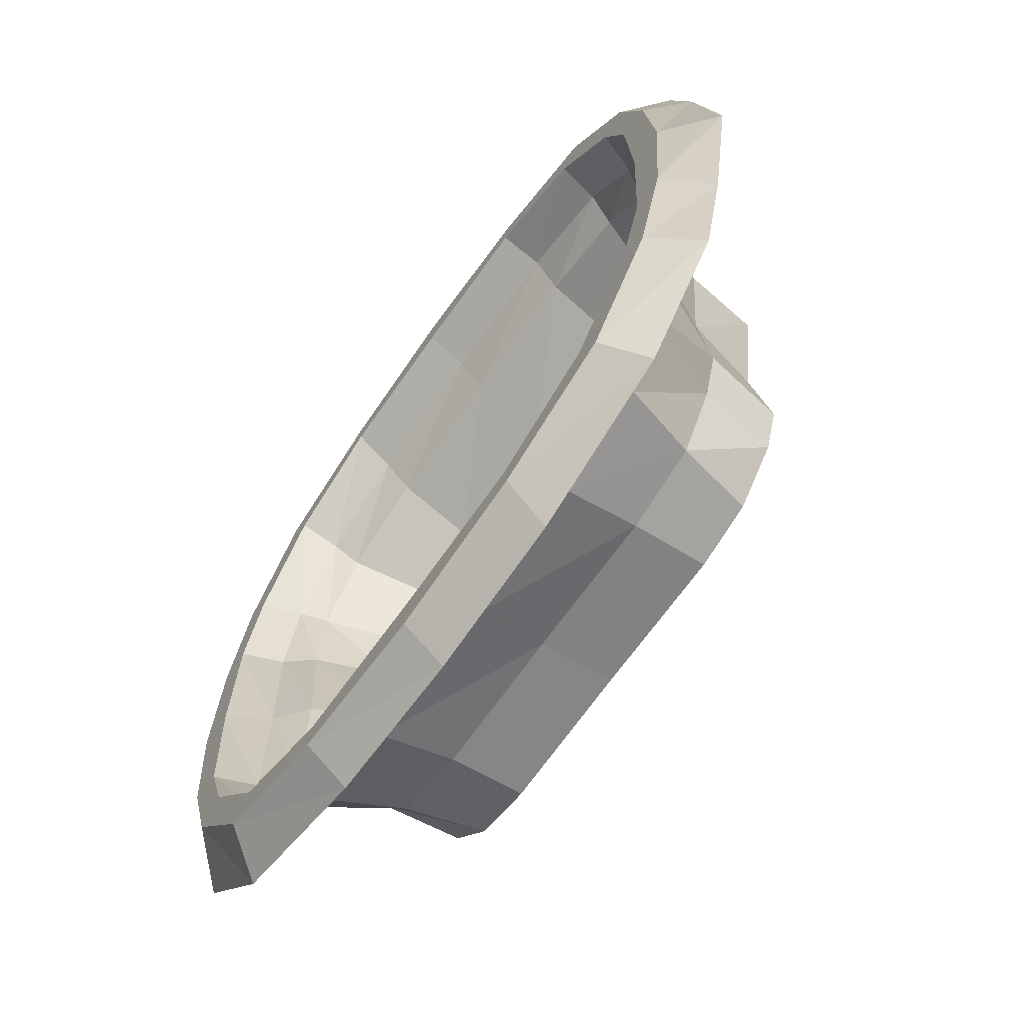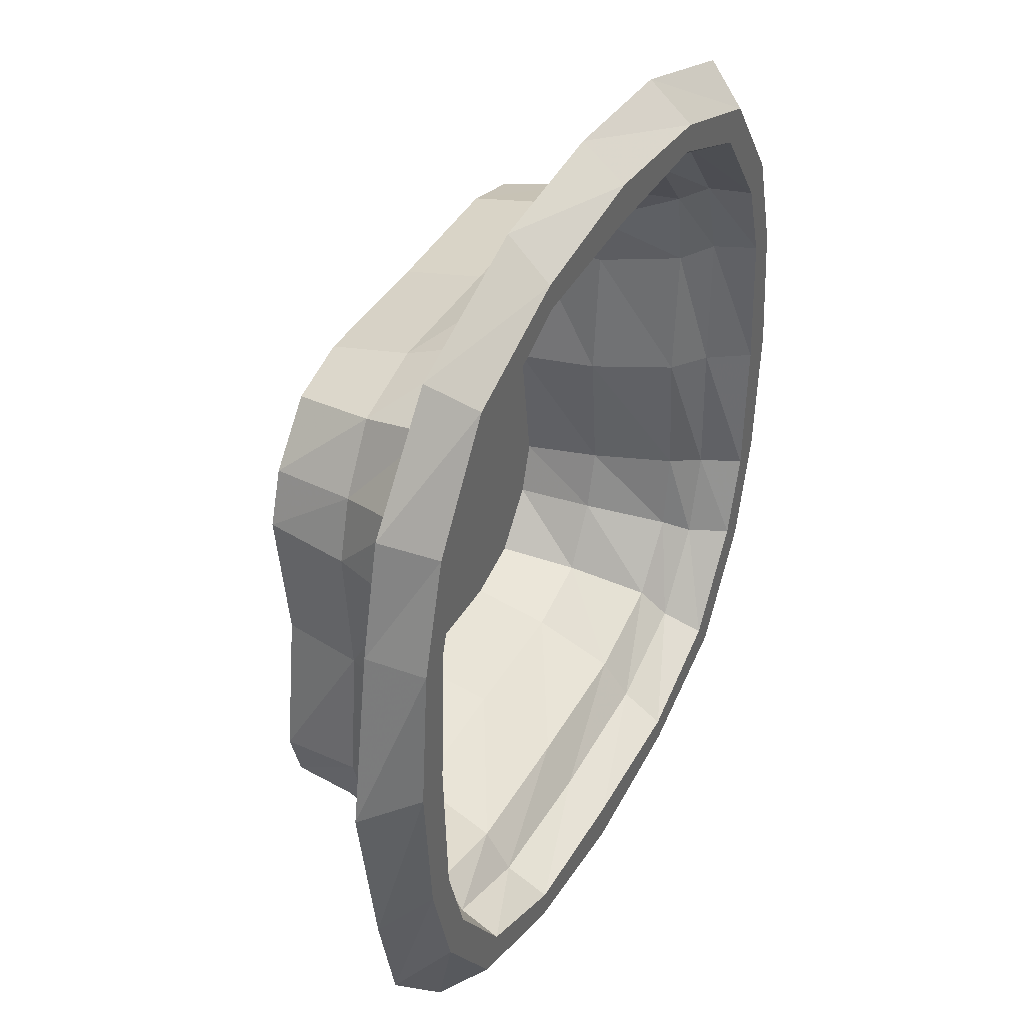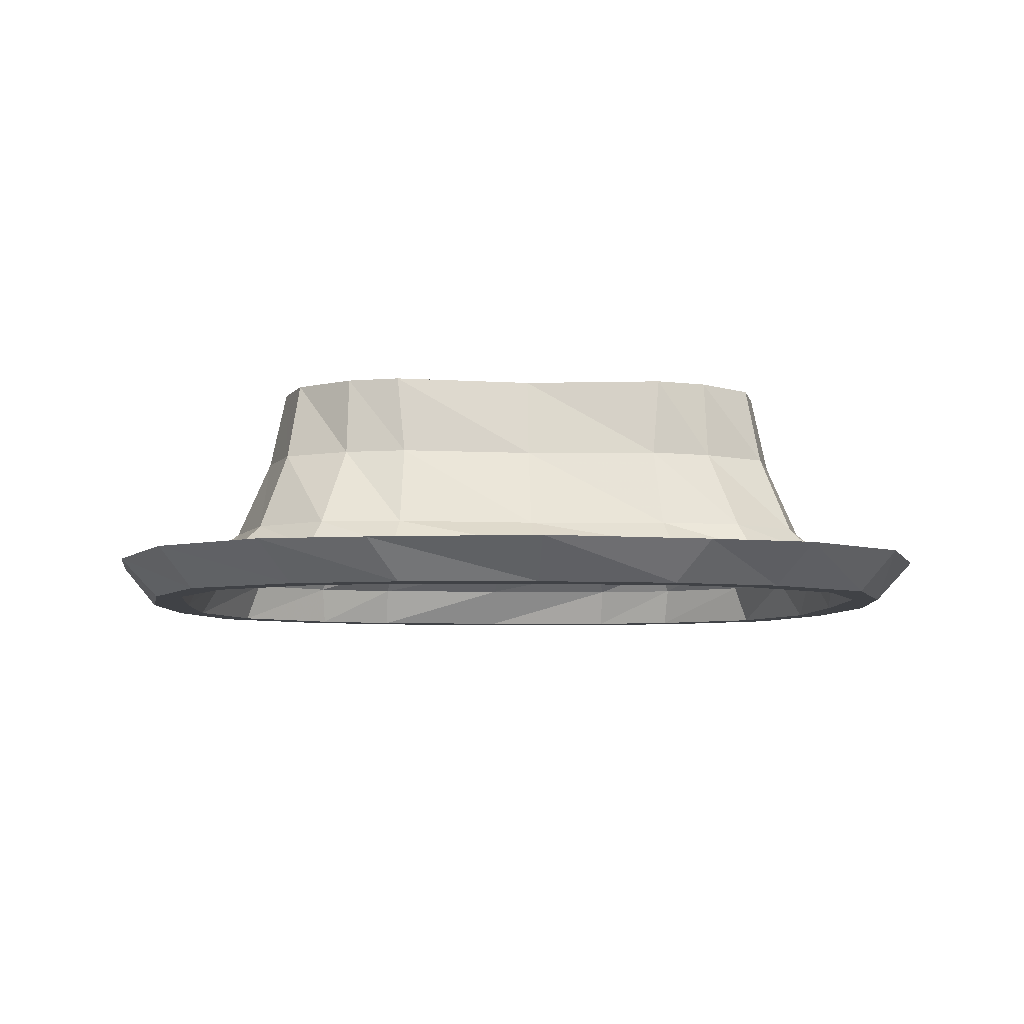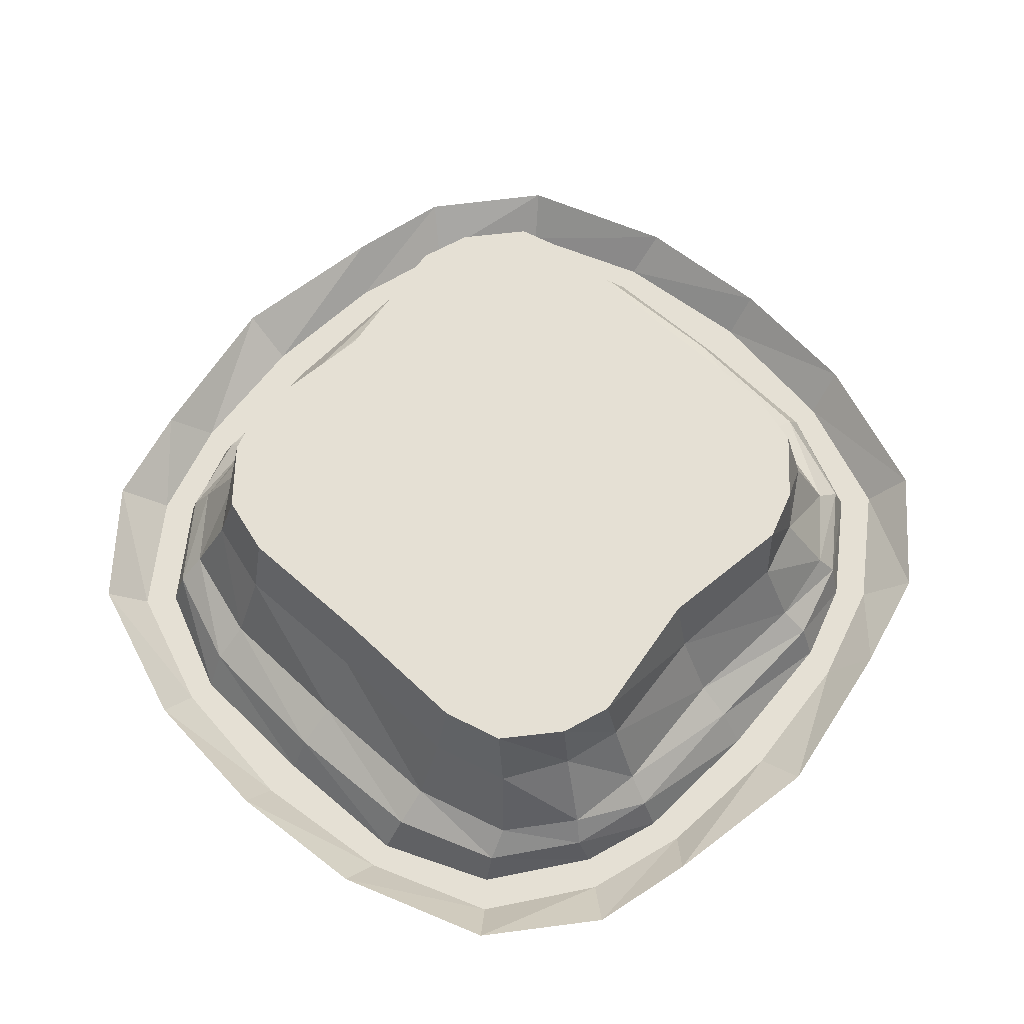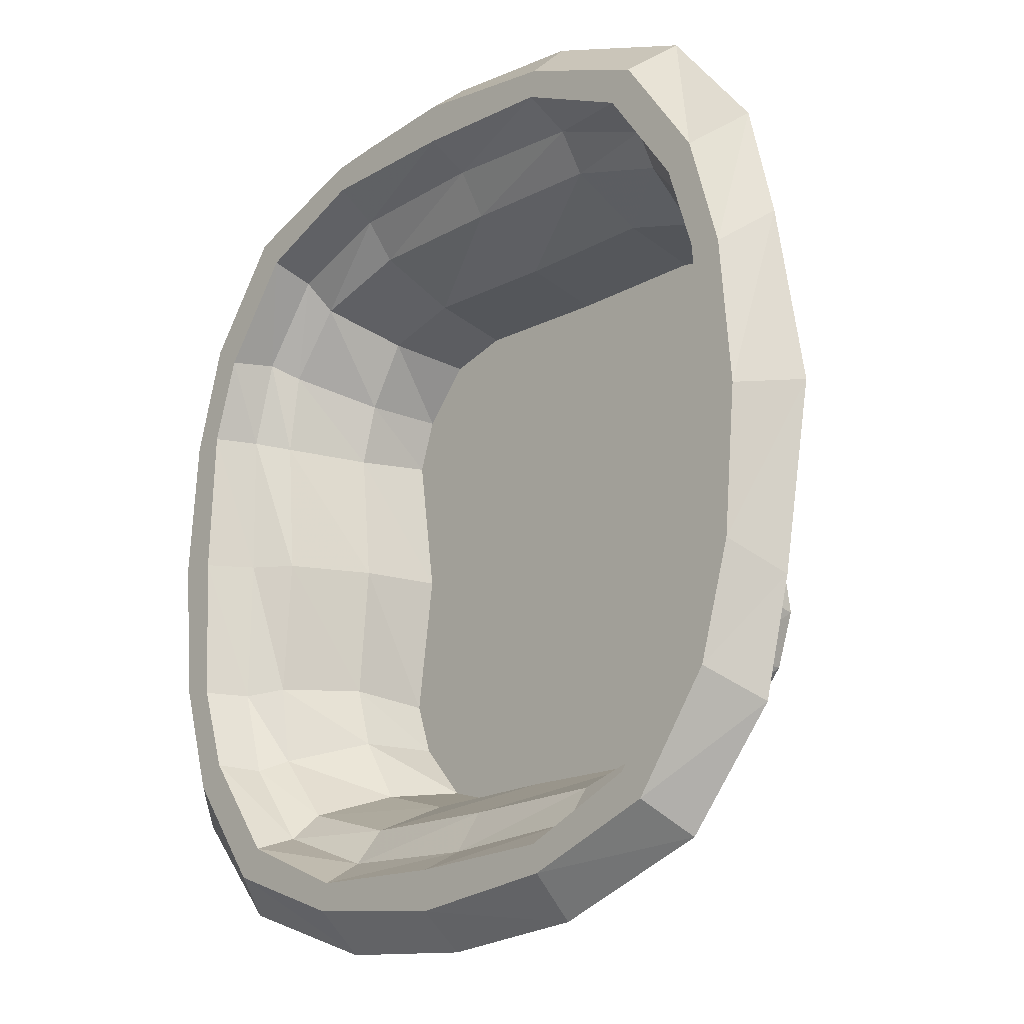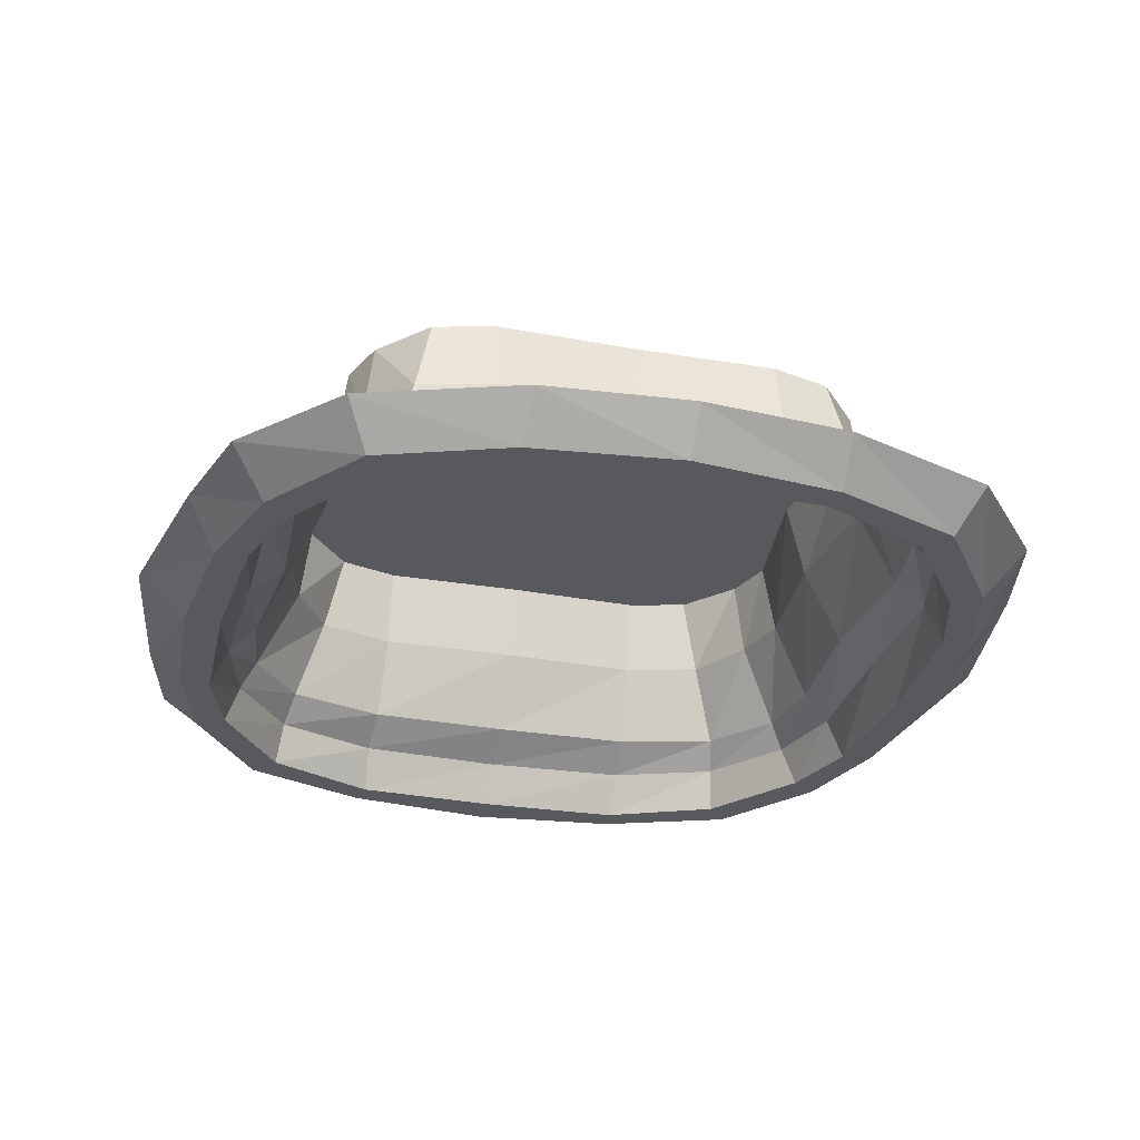
<metadata>
{"format":"obj","ext":"obj","renderer":"f3d","projection":"perspective","resolution":1024,"background":"white","views":[{"elev":-68.2,"azim":54.8,"up":"+Z"},{"elev":39.1,"azim":-63.4,"up":"+Z"},{"elev":-6.2,"azim":-93.8,"up":"+Y"},{"elev":65.5,"azim":-137.4,"up":"+Y"},{"elev":-18.0,"azim":46.7,"up":"+Z"},{"elev":-29.0,"azim":165.1,"up":"+Y"}]}
</metadata>
<code>
v -1.281 -0.1328 0
v -1.438 0 0
v -1.344 0 -0.5469
v -1.242 -0.1328 -0.4453
v -1.141 -0.1328 -0.4609
v -1.164 -0.1328 0
v -1.242 -0.1328 0.4453
v -1.344 0 0.5469
v -1.141 -0.1328 0.7891
v -1.258 0 0.8906
v -0.8984 -0.1328 1.125
v -0.9766 0 1.227
v -0.4844 -0.1328 1.281
v -0.4766 0 1.406
v 0 -0.1328 1.336
v 0 0 1.445
v 0.4844 -0.1328 1.281
v 0.4766 0 1.406
v 0.8984 -0.1328 1.125
v 0.9766 0 1.227
v 1.141 -0.1328 0.7891
v 1.258 0 0.8906
v 1.242 -0.1328 0.4453
v 1.344 0 0.5469
v 1.281 -0.1328 0
v 1.438 0 0
v 1.242 -0.1328 -0.4453
v 1.344 0 -0.5469
v 1.141 -0.1328 -0.7891
v 1.258 0 -0.8906
v 0.8984 -0.1328 -1.125
v 0.9766 0 -1.227
v 0.4844 -0.1328 -1.281
v 0.4766 0 -1.406
v 0 -0.1328 -1.336
v 0 0 -1.445
v -0.4844 -0.1328 -1.281
v -0.4766 0 -1.406
v -0.8984 -0.1328 -1.125
v -0.9766 0 -1.227
v -1.141 -0.1328 -0.7891
v -1.258 0 -0.8906
v -1.055 -0.1328 -0.7266
v -1.008 0 -0.7344
v -1.086 0 -0.4609
v -1.078 0 0
v -1.141 -0.1328 0.4609
v -1.055 -0.1328 0.7266
v -0.8281 -0.1328 1.039
v -0.4688 -0.1328 1.195
v 0 -0.1328 1.211
v 0.4688 -0.1328 1.195
v 0.8281 -0.1328 1.039
v 1.055 -0.1328 0.7266
v 1.141 -0.1328 0.4609
v 1.164 -0.1328 0
v 1.141 -0.1328 -0.4609
v 1.055 -0.1328 -0.7266
v 0.8281 -0.1328 -1.039
v 0.4688 -0.1328 -1.195
v 0 -0.1328 -1.211
v -0.4688 -0.1328 -1.195
v -0.8281 -0.1328 -1.039
v -0.8125 0 -0.9922
v -0.7891 0.08594 -0.9062
v -0.9609 0.08594 -0.6953
v -1 0.08594 -0.4375
v -0.9688 0.08594 0
v -1.086 0 0.4609
v -1.008 0 0.7344
v -0.8125 0 0.9922
v -0.4766 0 1.117
v 0 0 1.141
v 0.4766 0 1.117
v 0.8125 0 0.9922
v 1.008 0 0.7344
v 1.086 0 0.4609
v 1.078 0 0
v 1.086 0 -0.4609
v 1.008 0 -0.7344
v 0.8125 0 -0.9922
v 0.4766 0 -1.117
v 0 0 -1.141
v -0.4766 0 -1.117
v -0.4688 0.08594 -1
v -0.4609 0.3359 -0.8906
v -0.7109 0.3359 -0.8203
v -0.8359 0.3359 -0.6172
v -0.8906 0.3359 -0.4219
v -0.8516 0.3359 0
v -1 0.08594 0.4375
v -0.9609 0.08594 0.6953
v -0.7891 0.08594 0.9062
v -0.4688 0.08594 1
v 0 0.08594 1.008
v 0.4688 0.08594 1
v 0.7891 0.08594 0.9062
v 0.9609 0.08594 0.6953
v 1 0.08594 0.4375
v 0.9688 0.08594 0
v 1 0.08594 -0.4375
v 0.9609 0.08594 -0.6953
v 0.7891 0.08594 -0.9062
v 0.4688 0.08594 -1
v 0 0.08594 -1.008
v 0 0.3359 -0.8828
v 0 0.5859 -0.8281
v -0.4609 0.5859 -0.8359
v -0.6562 0.5859 -0.7812
v -0.8047 0.5859 -0.6094
v -0.8594 0.5859 -0.4453
v -0.7969 0.5859 0
v -0.8906 0.3359 0.4219
v -0.8359 0.3359 0.6172
v -0.7109 0.3359 0.8203
v -0.4609 0.3359 0.8906
v 0 0.3359 0.8828
v 0.4609 0.3359 0.8906
v 0.7109 0.3359 0.8203
v 0.8359 0.3359 0.6172
v 0.8906 0.3359 0.4219
v 0.8516 0.3359 0
v 0.8906 0.3359 -0.4219
v 0.8359 0.3359 -0.6172
v 0.7109 0.3359 -0.8203
v 0.4609 0.3359 -0.8906
v 0.4609 0.5859 -0.8359
v 0 0.5859 0
v -0.8594 0.5859 0.4453
v -0.8047 0.5859 0.6094
v -0.6562 0.5859 0.7812
v -0.4609 0.5859 0.8359
v 0 0.5859 0.8281
v 0.4609 0.5859 0.8359
v 0.6562 0.5859 0.7812
v 0.8047 0.5859 0.6094
v 0.8594 0.5859 0.4453
v 0.7969 0.5859 0
v 0.8594 0.5859 -0.4453
v 0.8047 0.5859 -0.6094
v 0.6562 0.5859 -0.7812
f 1 2 3
f 1 3 4
f 1 7 2
f 2 7 8
f 8 7 9
f 8 9 10
f 10 9 11
f 10 11 12
f 12 11 13
f 12 13 14
f 14 13 15
f 14 15 16
f 16 15 17
f 16 17 18
f 18 17 19
f 18 19 20
f 20 19 21
f 20 21 22
f 22 21 23
f 22 23 24
f 24 23 25
f 24 25 26
f 26 25 27
f 26 27 28
f 28 27 29
f 28 29 30
f 30 29 31
f 30 31 32
f 32 31 33
f 32 33 34
f 34 33 35
f 34 35 36
f 36 35 37
f 36 37 38
f 38 37 39
f 38 39 40
f 40 39 41
f 40 41 42
f 42 41 4
f 42 4 3
f 44 64 65
f 44 65 66
f 44 66 45
f 45 66 67
f 45 67 46
f 46 67 68
f 46 68 69
f 64 84 85
f 64 85 65
f 68 91 69
f 69 91 70
f 70 91 92
f 70 92 71
f 71 92 93
f 71 93 72
f 72 93 94
f 72 94 73
f 73 94 95
f 73 95 74
f 74 95 96
f 74 96 75
f 75 96 97
f 75 97 76
f 76 97 98
f 76 98 77
f 77 98 99
f 77 99 78
f 78 99 100
f 78 100 79
f 79 100 101
f 79 101 80
f 80 101 102
f 80 102 81
f 81 102 103
f 81 103 82
f 82 103 104
f 82 104 83
f 83 104 105
f 83 105 84
f 84 105 85
f 1 4 5
f 1 5 6
f 1 6 7
f 4 41 43
f 4 43 5
f 6 47 7
f 7 47 9
f 9 47 48
f 9 48 11
f 11 48 49
f 11 49 13
f 13 49 50
f 13 50 15
f 15 50 51
f 15 51 17
f 17 51 52
f 17 52 19
f 19 52 53
f 19 53 21
f 21 53 54
f 21 54 23
f 23 54 55
f 23 55 25
f 25 55 56
f 25 56 27
f 27 56 57
f 27 57 29
f 29 57 58
f 29 58 31
f 31 58 59
f 31 59 33
f 33 59 60
f 33 60 35
f 35 60 61
f 35 61 37
f 37 61 62
f 37 62 39
f 39 62 63
f 39 63 41
f 41 63 43
f 5 43 44
f 5 44 45
f 5 45 6
f 6 45 46
f 6 46 47
f 43 63 64
f 43 64 44
f 46 69 47
f 47 69 48
f 48 69 70
f 48 70 49
f 49 70 71
f 49 71 50
f 50 71 72
f 50 72 51
f 51 72 73
f 51 73 52
f 52 73 74
f 52 74 53
f 53 74 75
f 53 75 54
f 54 75 76
f 54 76 55
f 55 76 77
f 55 77 56
f 56 77 78
f 56 78 57
f 57 78 79
f 57 79 58
f 58 79 80
f 58 80 59
f 59 80 81
f 59 81 60
f 60 81 82
f 60 82 61
f 61 82 83
f 61 83 62
f 62 83 84
f 62 84 63
f 63 84 64
f 65 85 86
f 65 86 87
f 65 87 66
f 66 87 88
f 66 88 67
f 67 88 89
f 67 89 68
f 68 89 90
f 68 90 91
f 85 105 106
f 85 106 86
f 90 113 91
f 91 113 92
f 92 113 114
f 92 114 93
f 93 114 115
f 93 115 94
f 94 115 116
f 94 116 95
f 95 116 117
f 95 117 96
f 96 117 118
f 96 118 97
f 97 118 119
f 97 119 98
f 98 119 120
f 98 120 99
f 99 120 121
f 99 121 100
f 100 121 122
f 100 122 101
f 101 122 123
f 101 123 102
f 102 123 124
f 102 124 103
f 103 124 125
f 103 125 104
f 104 125 126
f 104 126 105
f 105 126 106
f 86 106 107
f 86 107 108
f 86 108 87
f 87 108 109
f 87 109 88
f 88 109 110
f 88 110 89
f 89 110 111
f 89 111 90
f 90 111 112
f 90 112 113
f 106 126 127
f 106 127 107
f 112 129 113
f 113 129 114
f 114 129 130
f 114 130 115
f 115 130 131
f 115 131 116
f 116 131 132
f 116 132 117
f 117 132 133
f 117 133 118
f 118 133 134
f 118 134 119
f 119 134 135
f 119 135 120
f 120 135 136
f 120 136 121
f 121 136 137
f 121 137 122
f 122 137 138
f 122 138 123
f 123 138 139
f 123 139 124
f 124 139 140
f 124 140 125
f 125 140 141
f 125 141 126
f 126 141 127
f 107 127 128
f 107 128 108
f 108 128 109
f 109 128 110
f 110 128 111
f 111 128 112
f 112 128 129
f 127 141 128
f 128 141 140
f 128 140 139
f 128 139 138
f 128 138 137
f 128 137 136
f 128 136 135
f 128 135 134
f 128 134 133
f 128 133 132
f 128 132 131
f 128 131 130
f 128 130 129

</code>
